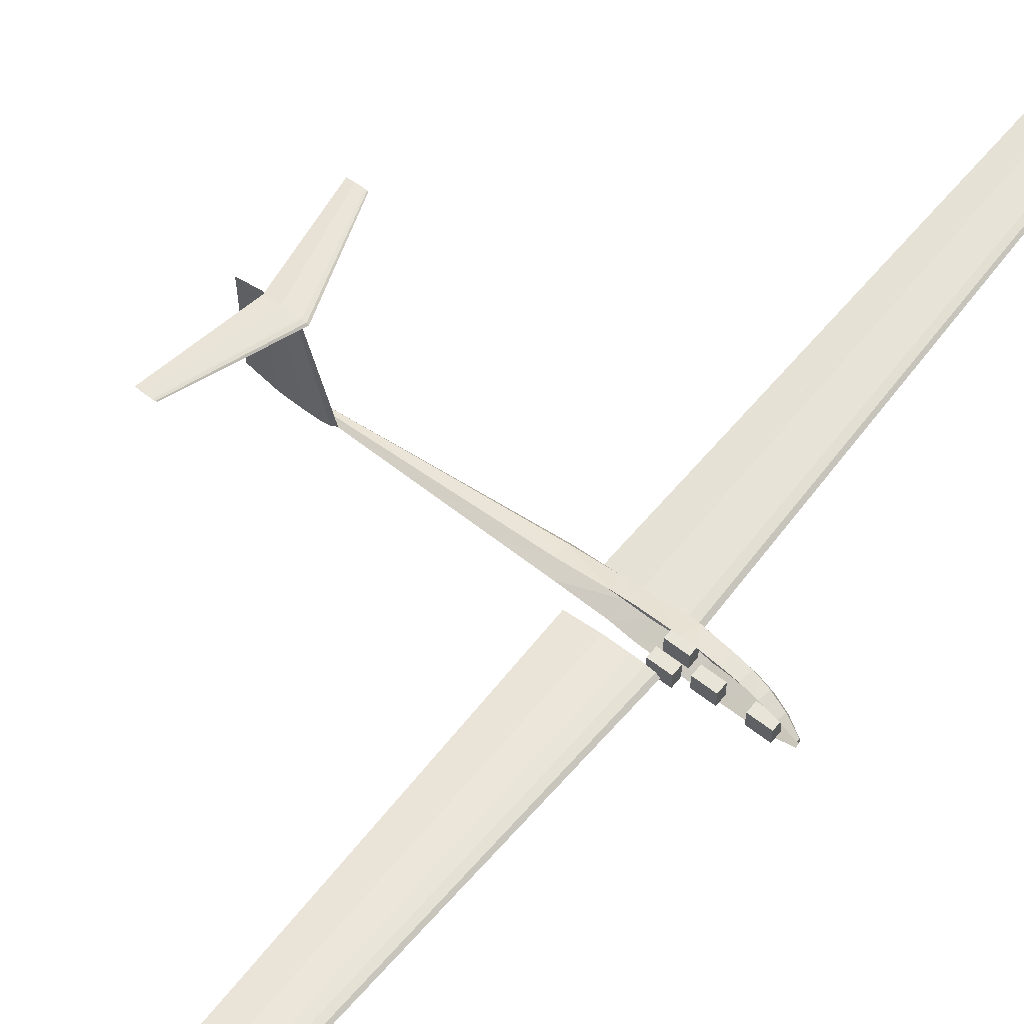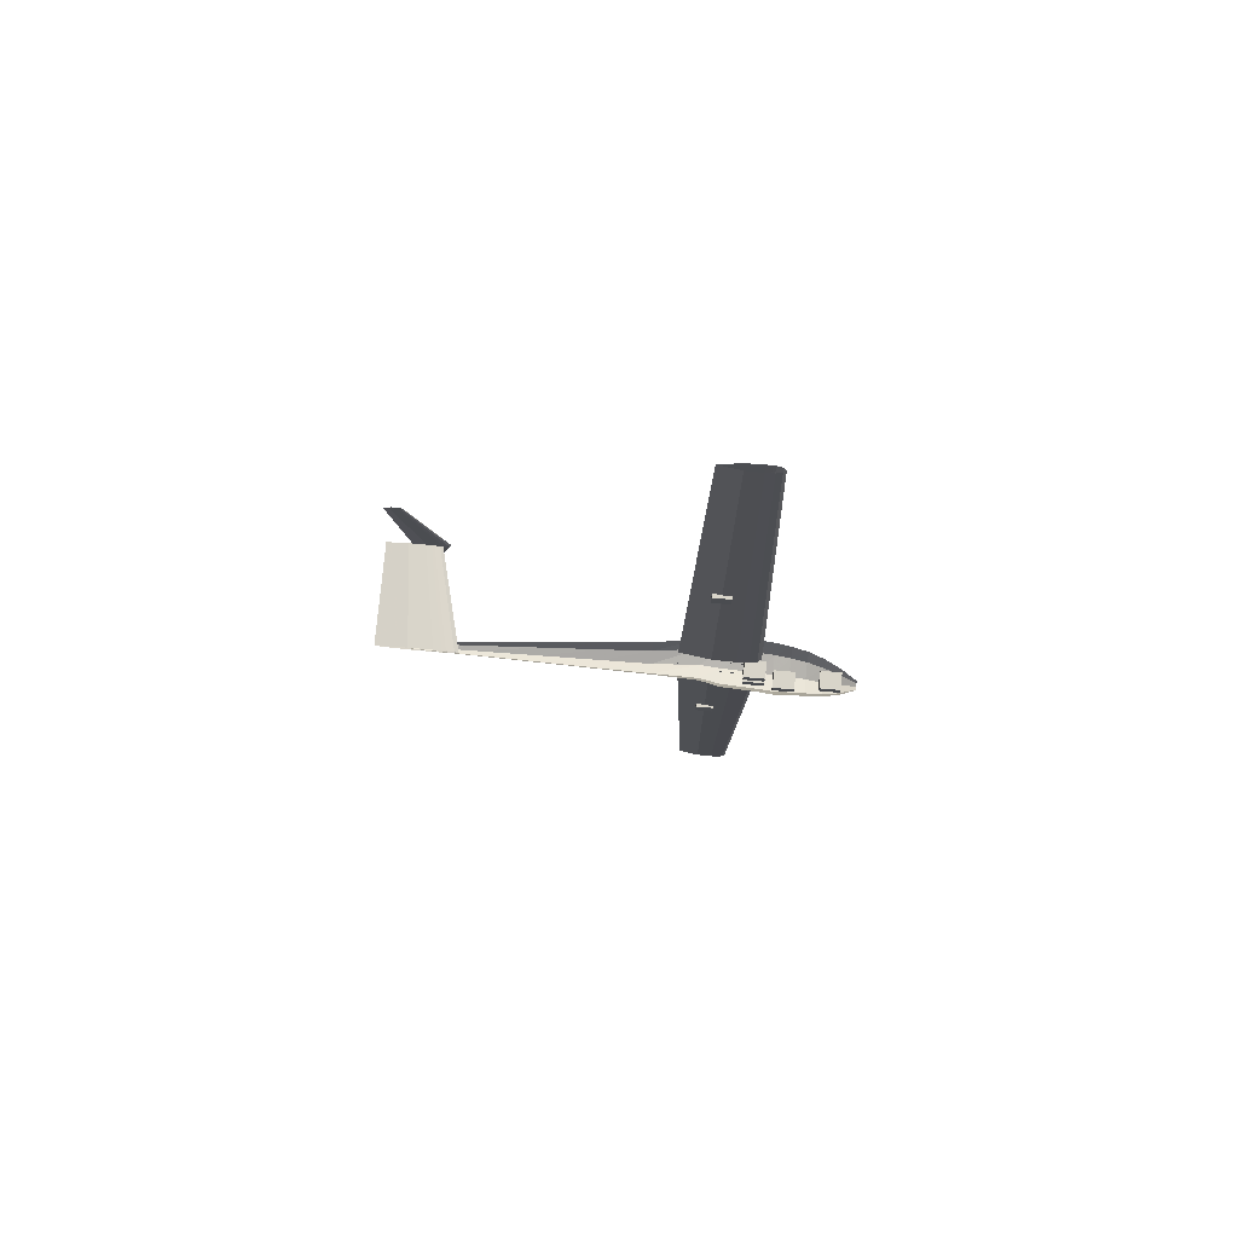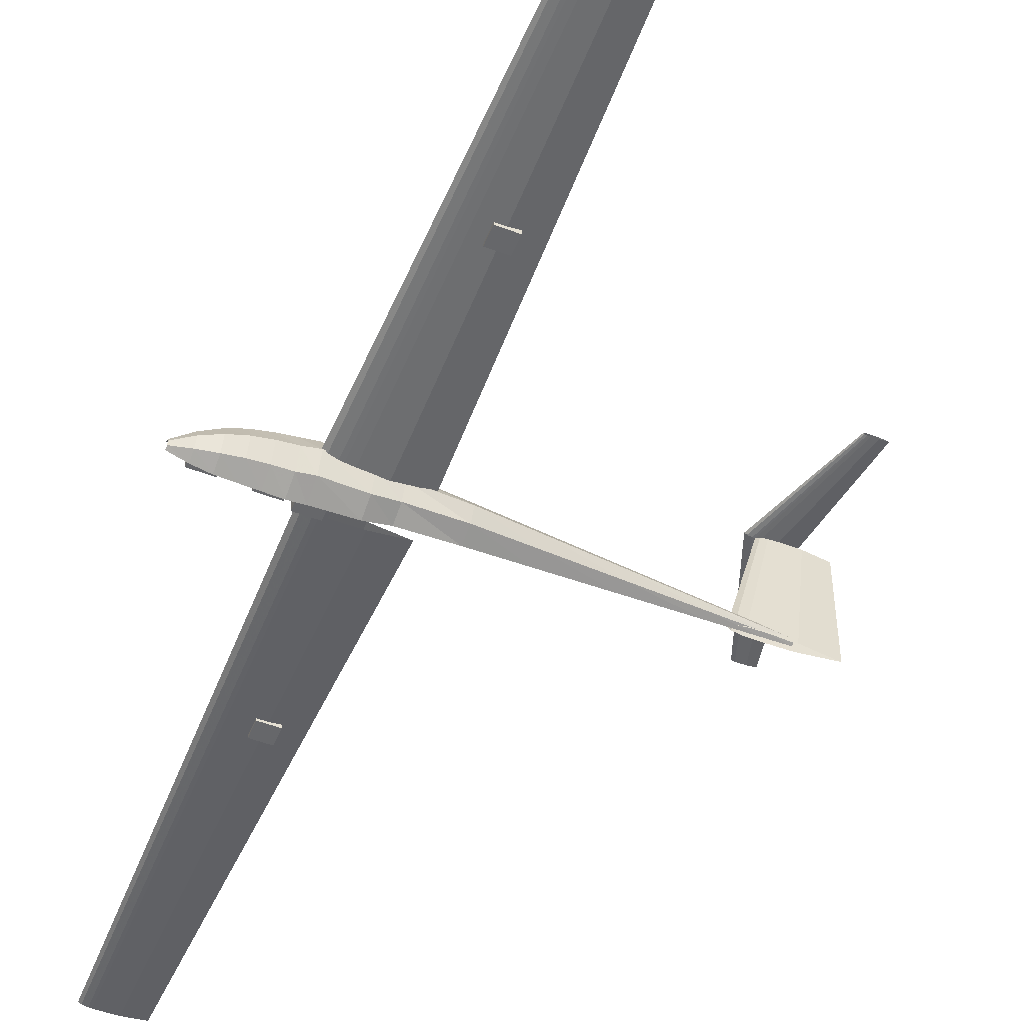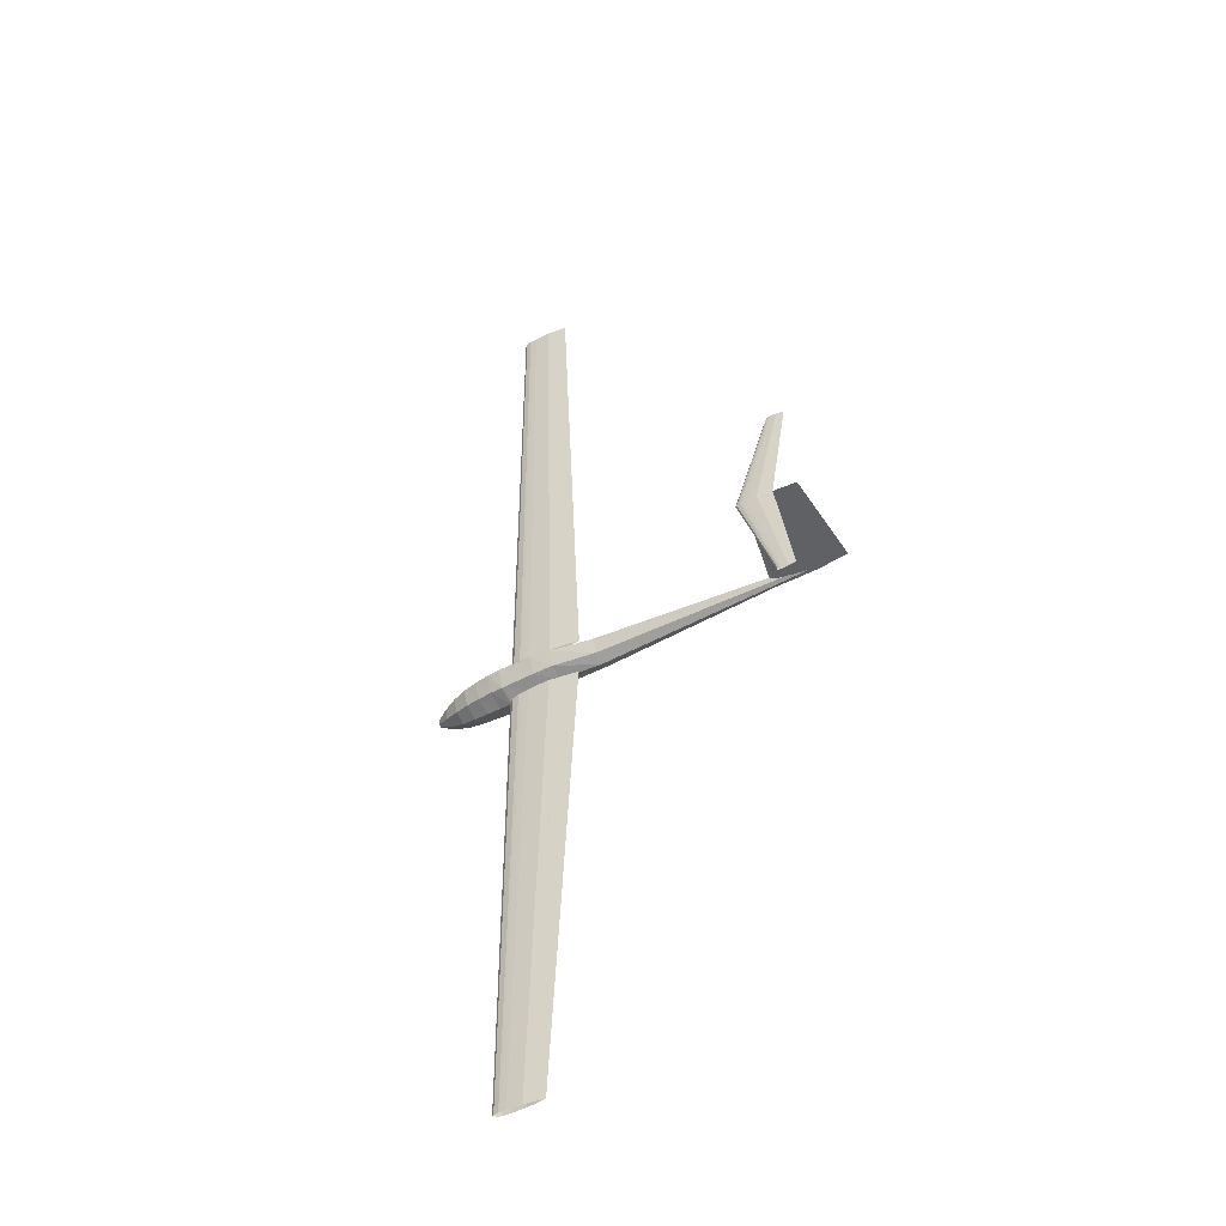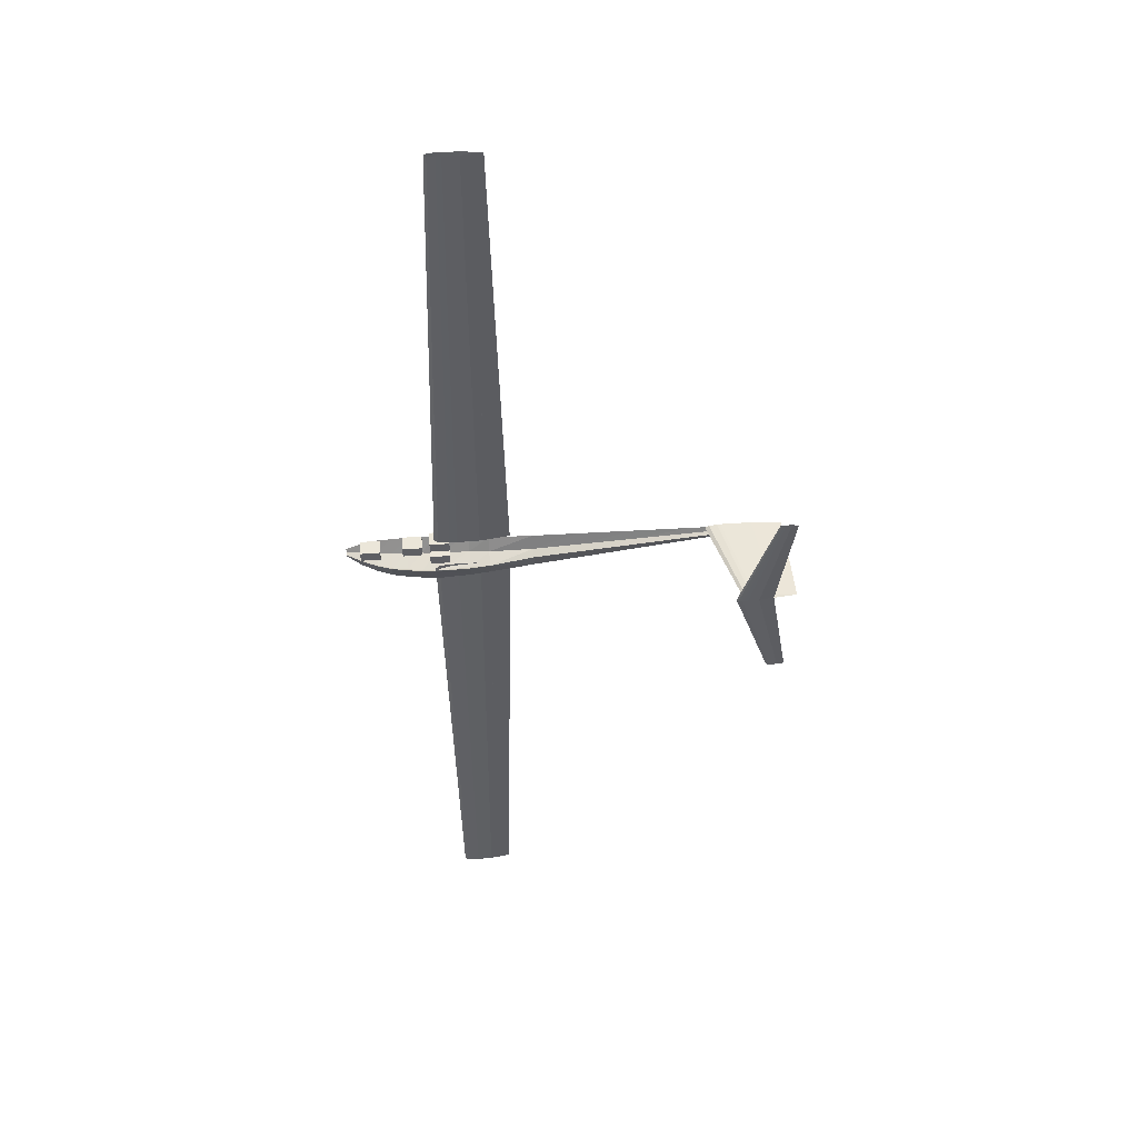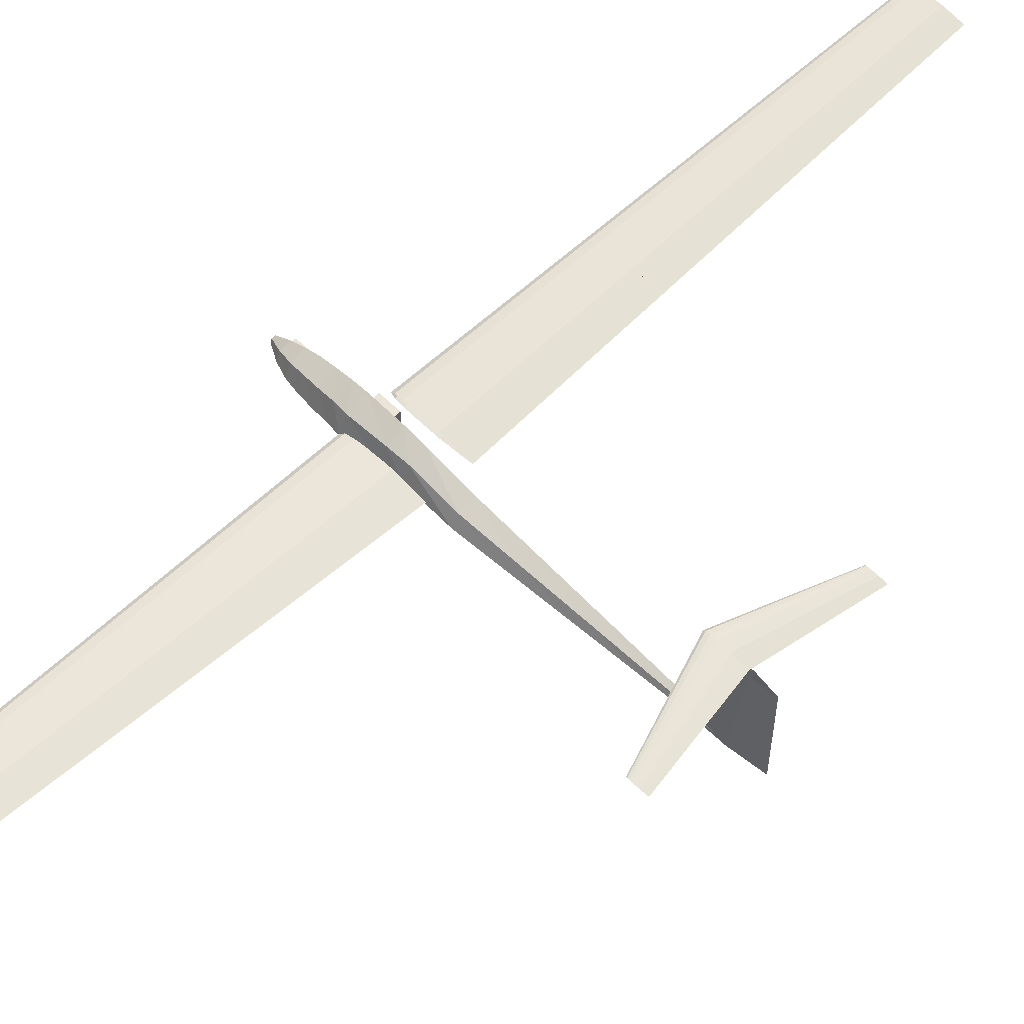
<metadata>
{"format":"obj","ext":"obj","renderer":"f3d","projection":"perspective","resolution":1024,"background":"white","views":[{"elev":59.9,"azim":-141.3,"up":"+Z"},{"elev":75.0,"azim":-174.9,"up":"+Y"},{"elev":-52.2,"azim":-22.1,"up":"+Z"},{"elev":-45.7,"azim":31.0,"up":"+Y"},{"elev":46.8,"azim":-5.1,"up":"+Y"},{"elev":58.7,"azim":45.8,"up":"+Z"}]}
</metadata>
<code>
v 0.1099 0.5194 0.05057
v 0.1135 0.5194 0.05324
v 0.1171 0.5194 0.05391
v 0.1207 0.5194 0.05458
v 0.1243 0.5194 0.05475
v 0.1316 0.5194 0.05492
v 0.1533 0.5194 0.05458
v 0.1823 0.5194 0.05057
v 0.1533 0.5194 0.04656
v 0.1316 0.5194 0.04623
v 0.1243 0.5194 0.04639
v 0.1207 0.5194 0.04656
v 0.1171 0.5194 0.04723
v 0.1135 0.5194 0.0479
v 0.1214 0.975 0.06761
v 0.1238 0.975 0.06939
v 0.1263 0.975 0.06983
v 0.1287 0.975 0.07028
v 0.1311 0.975 0.07039
v 0.1359 0.975 0.0705
v 0.1504 0.975 0.07028
v 0.1697 0.975 0.06761
v 0.1504 0.975 0.06493
v 0.1359 0.975 0.06471
v 0.1311 0.975 0.06482
v 0.1287 0.975 0.06493
v 0.1263 0.975 0.06538
v 0.1238 0.975 0.06582
v 0.1099 0.4806 0.05057
v 0.1135 0.4806 0.05324
v 0.1171 0.4806 0.05391
v 0.1207 0.4806 0.05458
v 0.1243 0.4806 0.05475
v 0.1316 0.4806 0.05492
v 0.1533 0.4806 0.05458
v 0.1823 0.4806 0.05057
v 0.1533 0.4806 0.04656
v 0.1316 0.4806 0.04623
v 0.1243 0.4806 0.04639
v 0.1207 0.4806 0.04656
v 0.1171 0.4806 0.04723
v 0.1135 0.4806 0.0479
v 0.1214 0.025 0.06761
v 0.1238 0.025 0.06939
v 0.1263 0.025 0.06983
v 0.1287 0.025 0.07028
v 0.1311 0.025 0.07039
v 0.1359 0.025 0.0705
v 0.1504 0.025 0.07028
v 0.1697 0.025 0.06761
v 0.1504 0.025 0.06493
v 0.1359 0.025 0.06471
v 0.1311 0.025 0.06482
v 0.1287 0.025 0.06493
v 0.1263 0.025 0.06538
v 0.1238 0.025 0.06582
v 0.3898 0.5 0.1347
v 0.3916 0.5 0.1361
v 0.3934 0.5 0.1364
v 0.3952 0.5 0.1367
v 0.3969 0.5 0.1368
v 0.4005 0.5 0.1369
v 0.4112 0.5 0.1367
v 0.4254 0.5 0.1347
v 0.4112 0.5 0.1328
v 0.4005 0.5 0.1326
v 0.3969 0.5 0.1327
v 0.3952 0.5 0.1328
v 0.3934 0.5 0.1331
v 0.3916 0.5 0.1334
v 0.4243 0.5958 0.1347
v 0.4252 0.5958 0.1354
v 0.426 0.5958 0.1355
v 0.4269 0.5958 0.1357
v 0.4278 0.5958 0.1357
v 0.4295 0.5958 0.1358
v 0.4347 0.5958 0.1357
v 0.4417 0.5958 0.1347
v 0.4347 0.5958 0.1338
v 0.4295 0.5958 0.1337
v 0.4278 0.5958 0.1337
v 0.4269 0.5958 0.1338
v 0.426 0.5958 0.1339
v 0.4252 0.5958 0.1341
v 0.4243 0.4042 0.1347
v 0.4252 0.4042 0.1354
v 0.426 0.4042 0.1355
v 0.4269 0.4042 0.1357
v 0.4278 0.4042 0.1357
v 0.4295 0.4042 0.1358
v 0.4347 0.4042 0.1357
v 0.4417 0.4042 0.1347
v 0.4347 0.4042 0.1338
v 0.4295 0.4042 0.1337
v 0.4278 0.4042 0.1337
v 0.4269 0.4042 0.1338
v 0.426 0.4042 0.1339
v 0.4252 0.4042 0.1341
v 0.025 0.5 0.04345
v 0.025 0.4972 0.04227
v 0.025 0.496 0.03943
v 0.025 0.4972 0.03658
v 0.025 0.5 0.03541
v 0.03948 0.5 0.05323
v 0.03948 0.4915 0.04984
v 0.03948 0.4879 0.04166
v 0.03948 0.4915 0.03349
v 0.03948 0.5 0.0301
v 0.05396 0.5 0.06063
v 0.05396 0.4878 0.05571
v 0.05396 0.4827 0.04384
v 0.05396 0.4878 0.03197
v 0.05396 0.5 0.02705
v 0.06844 0.5 0.06603
v 0.06844 0.4858 0.06021
v 0.06844 0.4799 0.04617
v 0.06844 0.4858 0.03212
v 0.06844 0.5 0.02631
v 0.08292 0.5 0.06911
v 0.08292 0.4846 0.06275
v 0.08292 0.4783 0.04739
v 0.08292 0.4846 0.03203
v 0.08292 0.5 0.02567
v 0.0974 0.5 0.07156
v 0.0974 0.4841 0.06474
v 0.0974 0.4775 0.04828
v 0.0974 0.4841 0.03182
v 0.0974 0.5 0.025
v 0.1103 0.5 0.0725
v 0.1103 0.4829 0.06573
v 0.1103 0.4759 0.04937
v 0.1103 0.4829 0.03302
v 0.1103 0.5 0.02625
v 0.1435 0.5 0.07181
v 0.1435 0.4846 0.06538
v 0.1435 0.4783 0.04984
v 0.1435 0.4846 0.0343
v 0.1435 0.5 0.02787
v 0.1625 0.5 0.06973
v 0.1625 0.4858 0.06421
v 0.1625 0.4799 0.05088
v 0.1625 0.4858 0.03754
v 0.1625 0.5 0.03202
v 0.2049 0.5 0.06249
v 0.2049 0.4859 0.05826
v 0.2049 0.48 0.04806
v 0.2049 0.4859 0.03786
v 0.2049 0.5 0.03363
v 0.2493 0.5 0.05864
v 0.2493 0.4884 0.05511
v 0.2493 0.4836 0.04658
v 0.2493 0.4884 0.03806
v 0.2493 0.5 0.03453
v 0.3038 0.5 0.05391
v 0.3038 0.4915 0.05123
v 0.3038 0.4879 0.04477
v 0.3038 0.4915 0.03831
v 0.3038 0.5 0.03564
v 0.3588 0.5 0.04913
v 0.3588 0.4946 0.04732
v 0.3588 0.4923 0.04294
v 0.3588 0.4946 0.03857
v 0.3588 0.5 0.03676
v 0.3961 0.5 0.04589
v 0.3961 0.4967 0.04466
v 0.3961 0.4953 0.0417
v 0.3961 0.4967 0.03874
v 0.3961 0.5 0.03752
v 0.4151 0.5 0.04424
v 0.4151 0.4978 0.04331
v 0.4151 0.4968 0.04107
v 0.4151 0.4978 0.03883
v 0.4151 0.5 0.0379
v 0.3729 0.5 0.0379
v 0.3767 0.5023 0.0379
v 0.3804 0.5029 0.0379
v 0.3841 0.5034 0.0379
v 0.3878 0.5036 0.0379
v 0.3953 0.5037 0.0379
v 0.4177 0.5034 0.0379
v 0.4475 0.5 0.0379
v 0.4177 0.4966 0.0379
v 0.3953 0.4963 0.0379
v 0.3878 0.4964 0.0379
v 0.3841 0.4966 0.0379
v 0.3804 0.4971 0.0379
v 0.3767 0.4977 0.0379
v 0.3971 0.5 0.1329
v 0.3996 0.5016 0.1329
v 0.4021 0.5019 0.1329
v 0.4047 0.5023 0.1329
v 0.4072 0.5024 0.1329
v 0.4123 0.5025 0.1329
v 0.4275 0.5023 0.1329
v 0.4478 0.5 0.1329
v 0.4275 0.4977 0.1329
v 0.4123 0.4975 0.1329
v 0.4072 0.4976 0.1329
v 0.4047 0.4977 0.1329
v 0.4021 0.4981 0.1329
v 0.3996 0.4984 0.1329
v 0.1053 0.5045 0.03499
v 0.1243 0.5045 0.03499
v 0.1243 0.514 0.03499
v 0.1053 0.514 0.03499
v 0.1053 0.5045 0.05083
v 0.1243 0.5045 0.05083
v 0.1243 0.514 0.05083
v 0.1053 0.514 0.05083
v 0.1053 0.4878 0.03499
v 0.1243 0.4878 0.03499
v 0.1243 0.4973 0.03499
v 0.1053 0.4973 0.03499
v 0.1053 0.4878 0.05083
v 0.1243 0.4878 0.05083
v 0.1243 0.4973 0.05083
v 0.1053 0.4973 0.05083
v 0.07908 0.4954 0.02989
v 0.09808 0.4954 0.02989
v 0.09808 0.5049 0.02989
v 0.07908 0.5049 0.02989
v 0.07908 0.4954 0.04572
v 0.09808 0.4954 0.04572
v 0.09808 0.5049 0.04572
v 0.07908 0.5049 0.04572
v 0.03873 0.4959 0.03292
v 0.05771 0.4959 0.03292
v 0.05771 0.5054 0.03292
v 0.03873 0.5054 0.03292
v 0.03873 0.4959 0.04875
v 0.05771 0.4959 0.04875
v 0.05771 0.5054 0.04875
v 0.03873 0.5054 0.04875
v 0.1441 0.6855 0.05108
v 0.1605 0.6855 0.05108
v 0.1605 0.7007 0.05108
v 0.1441 0.7007 0.05108
v 0.1441 0.6855 0.05931
v 0.1605 0.6855 0.05931
v 0.1605 0.7007 0.05931
v 0.1441 0.7007 0.05931
v 0.1441 0.2993 0.05108
v 0.1605 0.2993 0.05108
v 0.1605 0.3145 0.05108
v 0.1441 0.3145 0.05108
v 0.1441 0.2993 0.05931
v 0.1605 0.2993 0.05931
v 0.1605 0.3145 0.05931
v 0.1441 0.3145 0.05931
f 1 16 15
f 2 17 16
f 3 18 17
f 4 19 18
f 5 20 19
f 6 21 20
f 7 22 21
f 8 23 22
f 9 24 23
f 10 25 24
f 11 26 25
f 12 27 26
f 13 28 27
f 14 15 28
f 1 2 16
f 2 3 17
f 3 4 18
f 4 5 19
f 5 6 20
f 6 7 21
f 7 8 22
f 8 9 23
f 9 10 24
f 10 11 25
f 11 12 26
f 12 13 27
f 13 14 28
f 14 1 15
f 29 44 43
f 30 45 44
f 31 46 45
f 32 47 46
f 33 48 47
f 34 49 48
f 35 50 49
f 36 51 50
f 37 52 51
f 38 53 52
f 39 54 53
f 40 55 54
f 41 56 55
f 42 43 56
f 29 30 44
f 30 31 45
f 31 32 46
f 32 33 47
f 33 34 48
f 34 35 49
f 35 36 50
f 36 37 51
f 37 38 52
f 38 39 53
f 39 40 54
f 40 41 55
f 41 42 56
f 42 29 43
f 57 72 71
f 58 73 72
f 59 74 73
f 60 75 74
f 61 76 75
f 62 77 76
f 63 78 77
f 64 79 78
f 65 80 79
f 66 81 80
f 67 82 81
f 68 83 82
f 69 84 83
f 70 71 84
f 57 58 72
f 58 59 73
f 59 60 74
f 60 61 75
f 61 62 76
f 62 63 77
f 63 64 78
f 64 65 79
f 65 66 80
f 66 67 81
f 67 68 82
f 68 69 83
f 69 70 84
f 70 57 71
f 57 86 85
f 58 87 86
f 59 88 87
f 60 89 88
f 61 90 89
f 62 91 90
f 63 92 91
f 64 93 92
f 65 94 93
f 66 95 94
f 67 96 95
f 68 97 96
f 69 98 97
f 70 85 98
f 57 58 86
f 58 59 87
f 59 60 88
f 60 61 89
f 61 62 90
f 62 63 91
f 63 64 92
f 64 65 93
f 65 66 94
f 66 67 95
f 67 68 96
f 68 69 97
f 69 70 98
f 70 57 85
f 99 105 104
f 100 106 105
f 101 107 106
f 102 108 107
f 104 110 109
f 105 111 110
f 106 112 111
f 107 113 112
f 109 115 114
f 110 116 115
f 111 117 116
f 112 118 117
f 114 120 119
f 115 121 120
f 116 122 121
f 117 123 122
f 119 125 124
f 120 126 125
f 121 127 126
f 122 128 127
f 124 130 129
f 125 131 130
f 126 132 131
f 127 133 132
f 129 135 134
f 130 136 135
f 131 137 136
f 132 138 137
f 134 140 139
f 135 141 140
f 136 142 141
f 137 143 142
f 139 145 144
f 140 146 145
f 141 147 146
f 142 148 147
f 144 150 149
f 145 151 150
f 146 152 151
f 147 153 152
f 149 155 154
f 150 156 155
f 151 157 156
f 152 158 157
f 154 160 159
f 155 161 160
f 156 162 161
f 157 163 162
f 159 165 164
f 160 166 165
f 161 167 166
f 162 168 167
f 164 170 169
f 165 171 170
f 166 172 171
f 167 173 172
f 99 100 105
f 100 101 106
f 101 102 107
f 102 103 108
f 104 105 110
f 105 106 111
f 106 107 112
f 107 108 113
f 109 110 115
f 110 111 116
f 111 112 117
f 112 113 118
f 114 115 120
f 115 116 121
f 116 117 122
f 117 118 123
f 119 120 125
f 120 121 126
f 121 122 127
f 122 123 128
f 124 125 130
f 125 126 131
f 126 127 132
f 127 128 133
f 129 130 135
f 130 131 136
f 131 132 137
f 132 133 138
f 134 135 140
f 135 136 141
f 136 137 142
f 137 138 143
f 139 140 145
f 140 141 146
f 141 142 147
f 142 143 148
f 144 145 150
f 145 146 151
f 146 147 152
f 147 148 153
f 149 150 155
f 150 151 156
f 151 152 157
f 152 153 158
f 154 155 160
f 155 156 161
f 156 157 162
f 157 158 163
f 159 160 165
f 160 161 166
f 161 162 167
f 162 163 168
f 164 165 170
f 165 166 171
f 166 167 172
f 167 168 173
f 174 189 188
f 175 190 189
f 176 191 190
f 177 192 191
f 178 193 192
f 179 194 193
f 180 195 194
f 181 196 195
f 182 197 196
f 183 198 197
f 184 199 198
f 185 200 199
f 186 201 200
f 187 188 201
f 174 175 189
f 175 176 190
f 176 177 191
f 177 178 192
f 178 179 193
f 179 180 194
f 180 181 195
f 181 182 196
f 182 183 197
f 183 184 198
f 184 185 199
f 185 186 200
f 186 187 201
f 187 174 188
f 202 205 203
f 203 205 204
f 202 207 206
f 202 203 207
f 202 206 205
f 205 206 209
f 205 209 208
f 205 208 204
f 203 208 207
f 203 204 208
f 207 209 206
f 207 208 209
f 210 213 211
f 211 213 212
f 210 215 214
f 210 211 215
f 210 214 213
f 213 214 217
f 213 217 216
f 213 216 212
f 211 216 215
f 211 212 216
f 215 217 214
f 215 216 217
f 218 221 219
f 219 221 220
f 218 223 222
f 218 219 223
f 218 222 221
f 221 222 225
f 221 225 224
f 221 224 220
f 219 224 223
f 219 220 224
f 223 225 222
f 223 224 225
f 226 229 227
f 227 229 228
f 226 231 230
f 226 227 231
f 226 230 229
f 229 230 233
f 229 233 232
f 229 232 228
f 227 232 231
f 227 228 232
f 231 233 230
f 231 232 233
f 234 237 235
f 235 237 236
f 234 239 238
f 234 235 239
f 234 238 237
f 237 238 241
f 237 241 240
f 237 240 236
f 235 240 239
f 235 236 240
f 239 241 238
f 239 240 241
f 242 245 243
f 243 245 244
f 242 247 246
f 242 243 247
f 242 246 245
f 245 246 249
f 245 249 248
f 245 248 244
f 243 248 247
f 243 244 248
f 247 249 246
f 247 248 249

</code>
